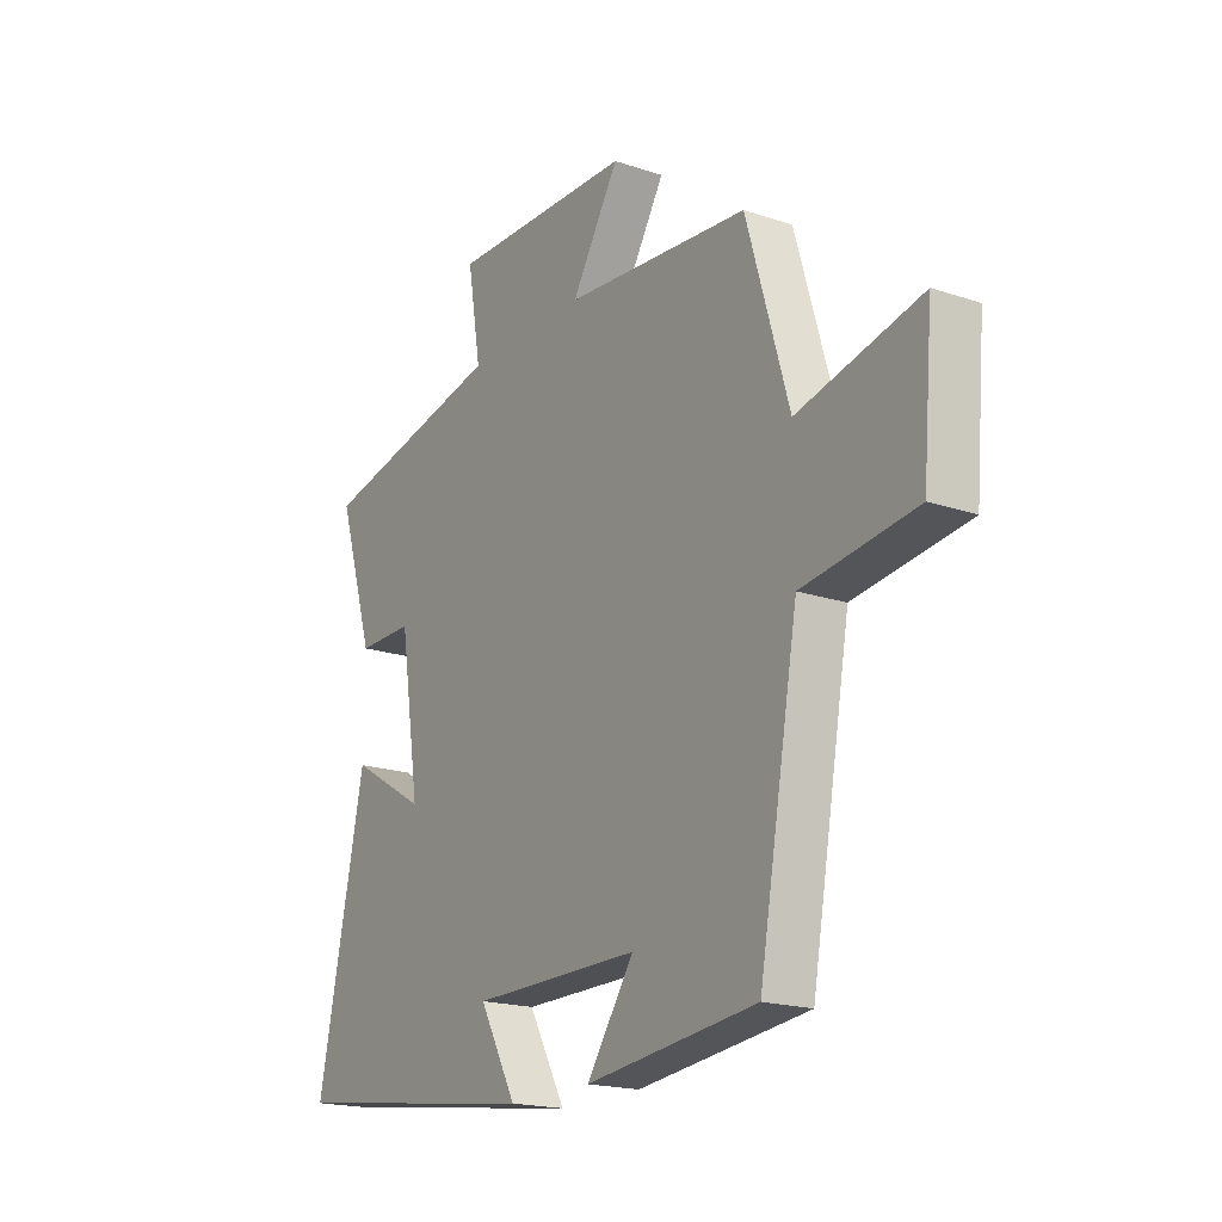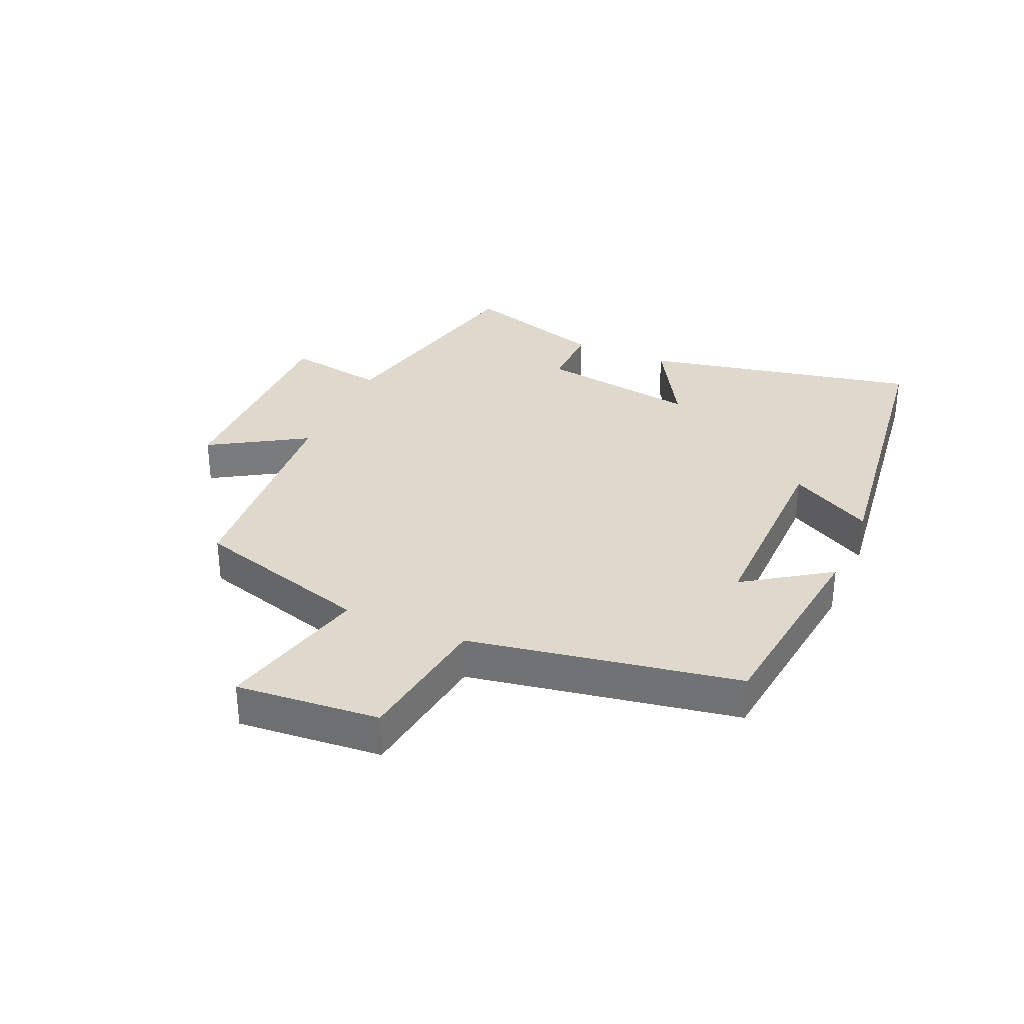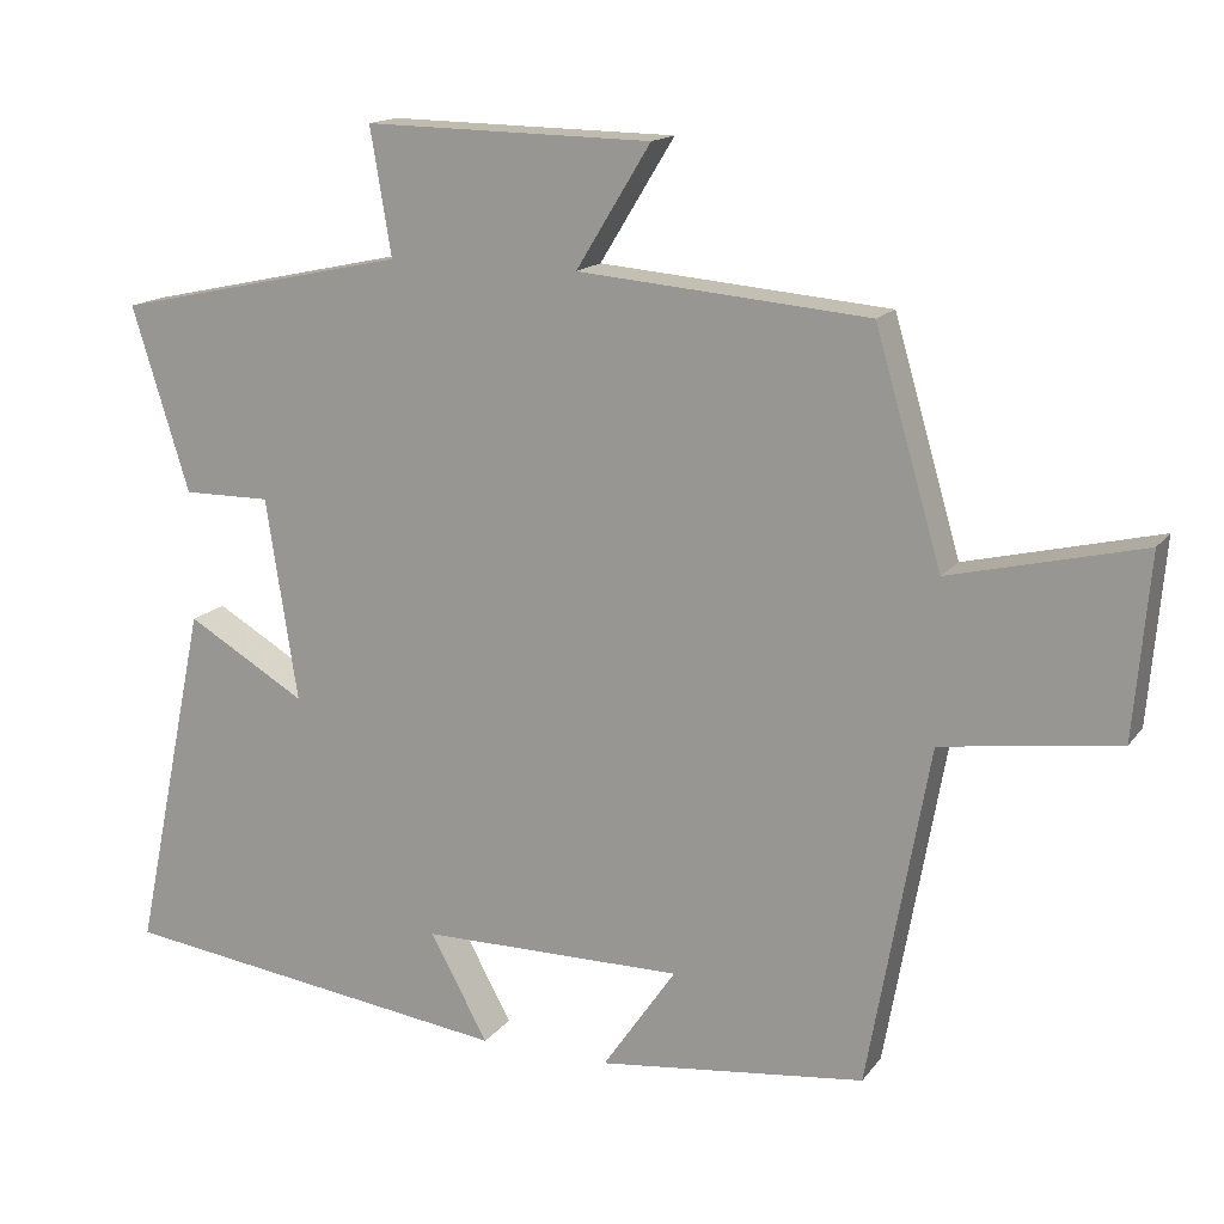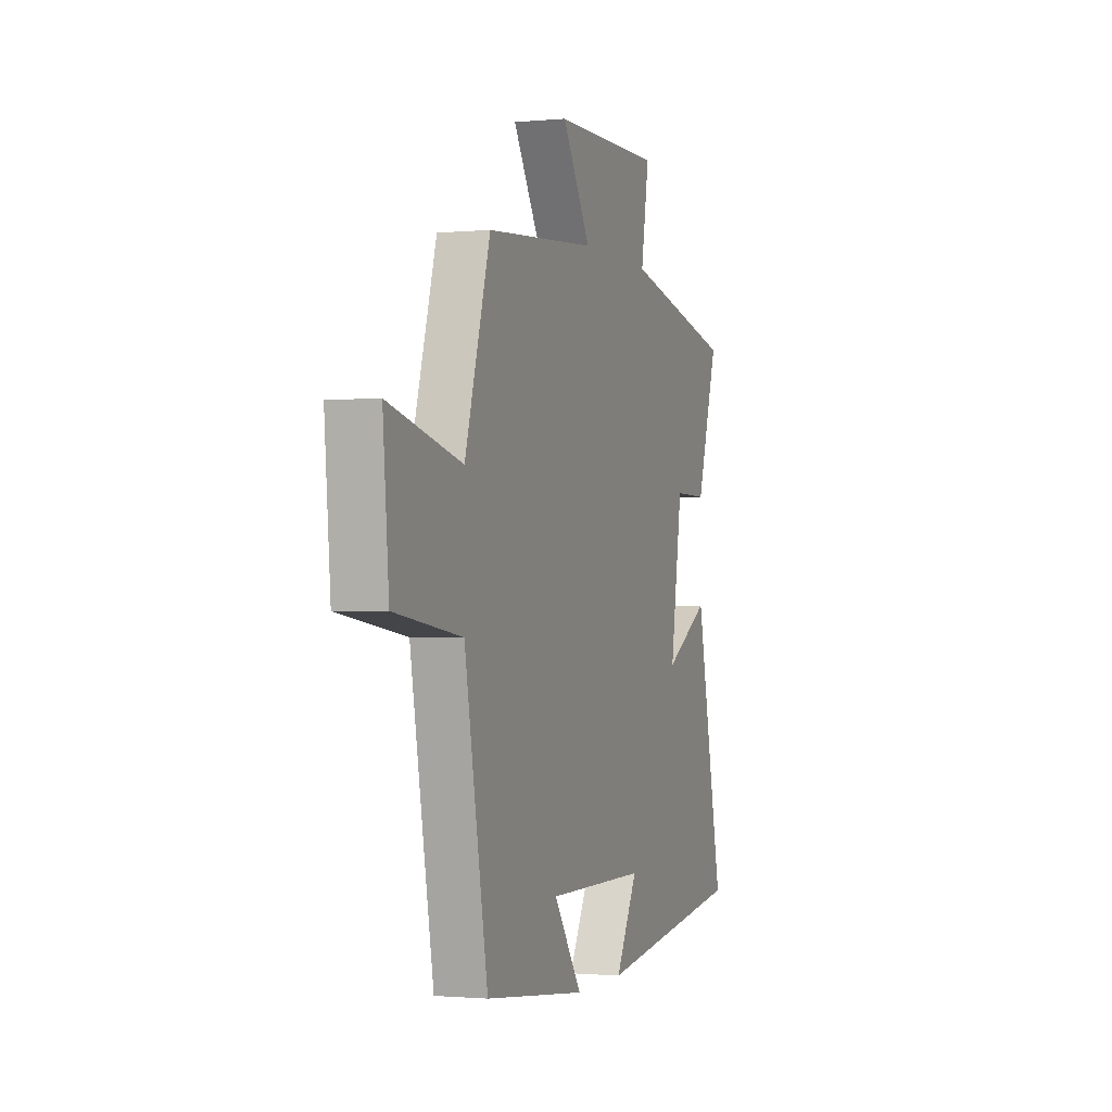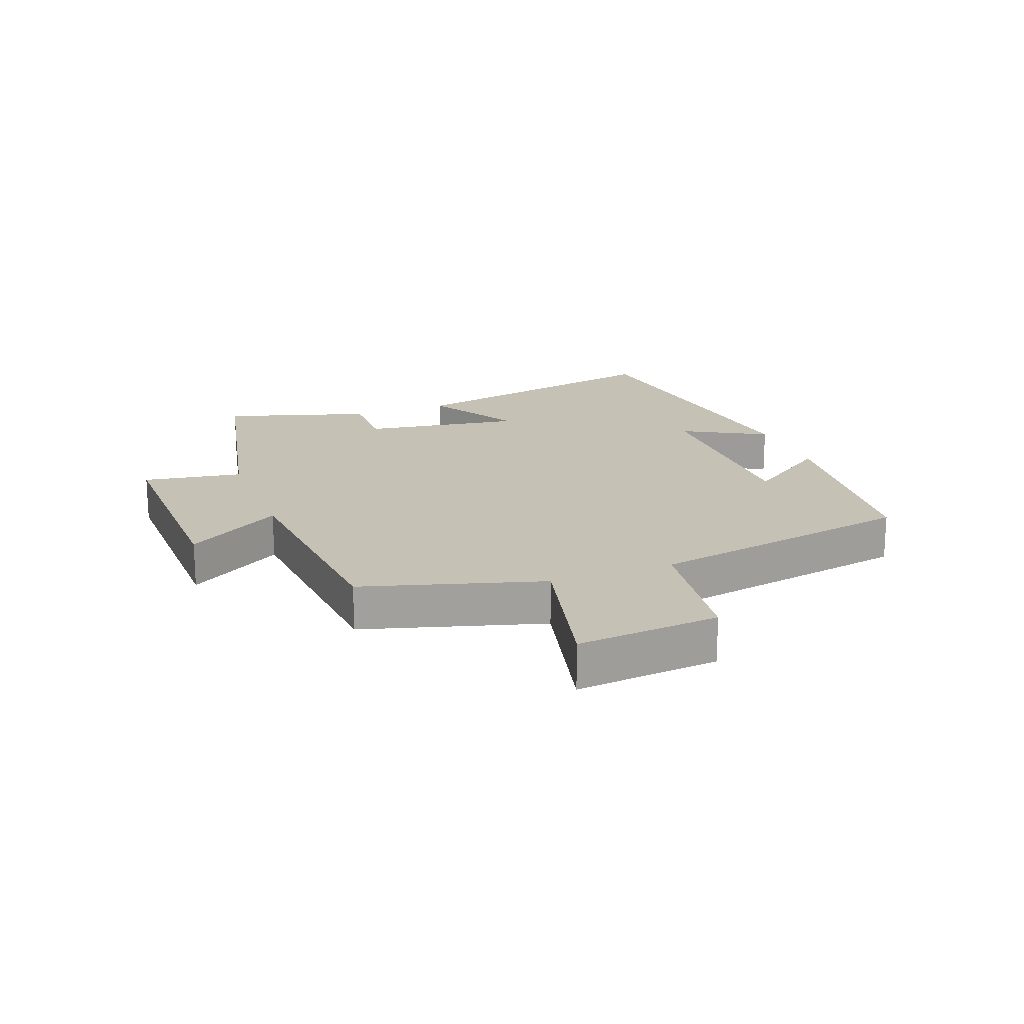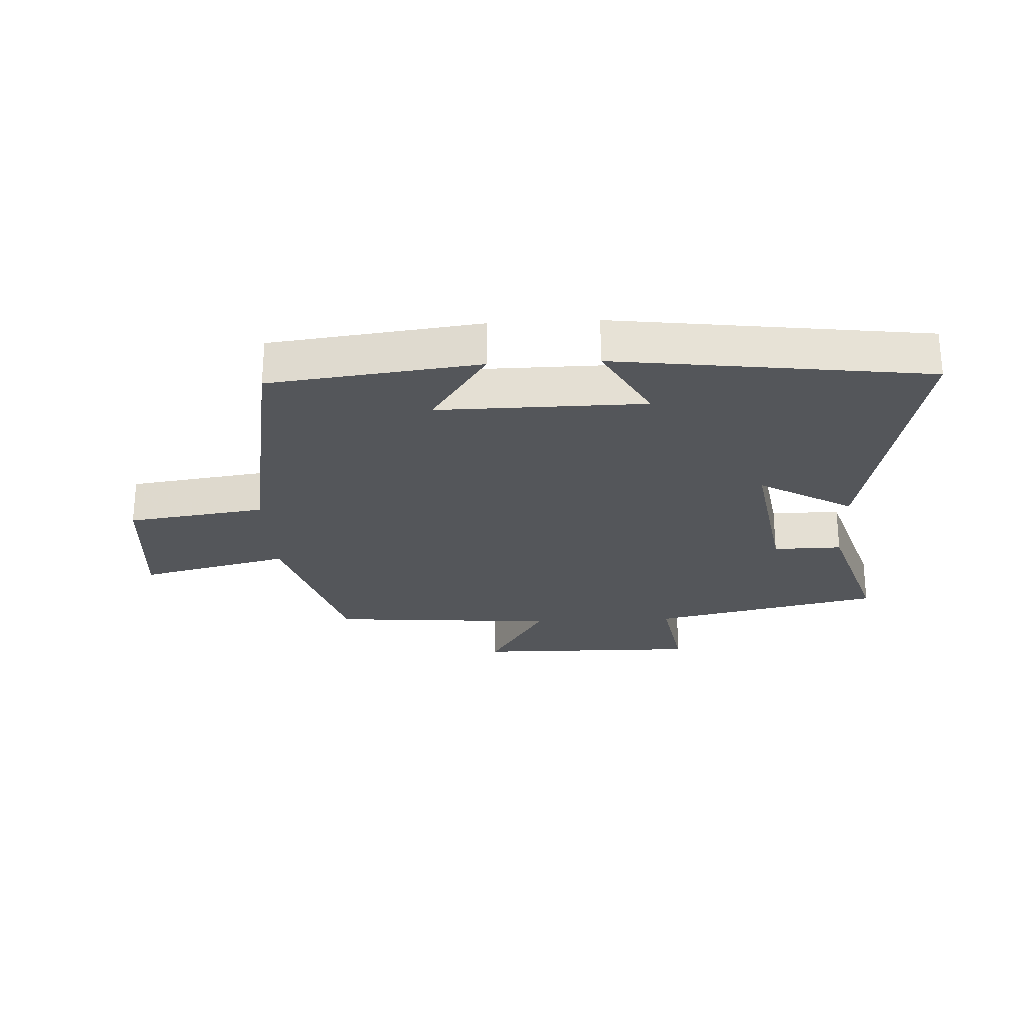
<metadata>
{"format":"obj","ext":"obj","renderer":"f3d","projection":"perspective","resolution":1024,"background":"white","views":[{"elev":-18.8,"azim":57.3,"up":"+Z"},{"elev":32.1,"azim":113.8,"up":"+Y"},{"elev":15.4,"azim":23.9,"up":"+Z"},{"elev":-1.3,"azim":109.4,"up":"+Z"},{"elev":18.8,"azim":69.1,"up":"+Y"},{"elev":-25.5,"azim":-176.9,"up":"+Y"}]}
</metadata>
<code>
v -0.573 0.07 0.419
v -0.199 0.07 0.5
v -0.226 0.07 0.661
v 0.14 0.07 0.655
v 0.045 0.07 0.5
v 0.415 0.07 0.469
v 0.5 0.07 0.179
v 0.745 0.07 0.238
v 0.725 0.07 0.006
v 0.5 0.07 -0.025
v 0.422 0.07 -0.46
v 0.081 0.07 -0.5
v 0.175 0.07 -0.363
v -0.161 0.07 -0.365
v -0.087 0.07 -0.5
v -0.594 0.07 -0.433
v -0.5 0.07 0.016
v -0.348 0.07 -0.073
v -0.388 0.07 0.185
v -0.5 0.07 0.184
v -0.573 0 0.419
v -0.199 0 0.5
v -0.226 0 0.661
v 0.14 0 0.655
v 0.045 0 0.5
v 0.415 0 0.469
v 0.5 0 0.179
v 0.745 0 0.238
v 0.725 0 0.006
v 0.5 0 -0.025
v 0.422 0 -0.46
v 0.081 0 -0.5
v 0.175 0 -0.363
v -0.161 0 -0.365
v -0.087 0 -0.5
v -0.594 0 -0.433
v -0.5 0 0.016
v -0.348 0 -0.073
v -0.388 0 0.185
v -0.5 0 0.184
f 19 20 1 2
f 18 19 2
f 15 16 17 18
f 14 15 18
f 13 14 18 2
f 10 11 12 13
f 10 13 2 3
f 7 8 9 10
f 5 6 7 10
f 5 10 3
f 3 4 5
f 22 21 40 39
f 22 39 38
f 38 37 36 35
f 38 35 34
f 22 38 34 33
f 33 32 31 30
f 23 22 33 30
f 30 29 28 27
f 30 27 26 25
f 23 30 25
f 25 24 23
f 1 21 22 2
f 2 22 23 3
f 3 23 24 4
f 4 24 25 5
f 5 25 26 6
f 6 26 27 7
f 7 27 28 8
f 8 28 29 9
f 9 29 30 10
f 10 30 31 11
f 11 31 32 12
f 12 32 33 13
f 13 33 34 14
f 14 34 35 15
f 15 35 36 16
f 16 36 37 17
f 17 37 38 18
f 18 38 39 19
f 19 39 40 20
f 20 40 21 1

</code>
